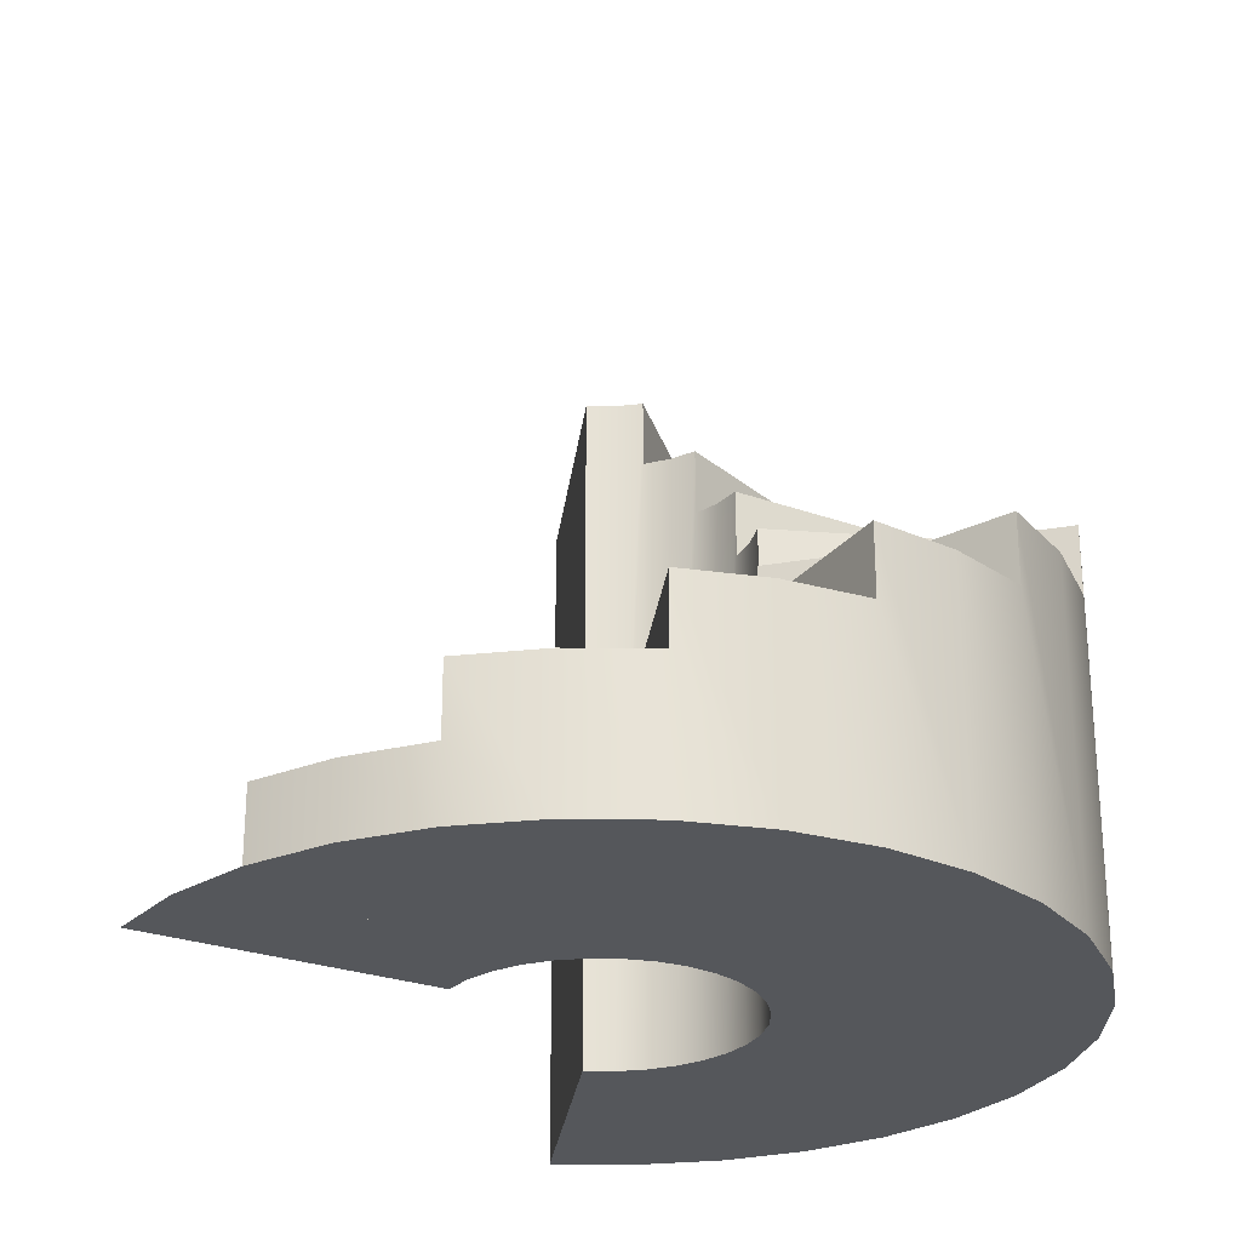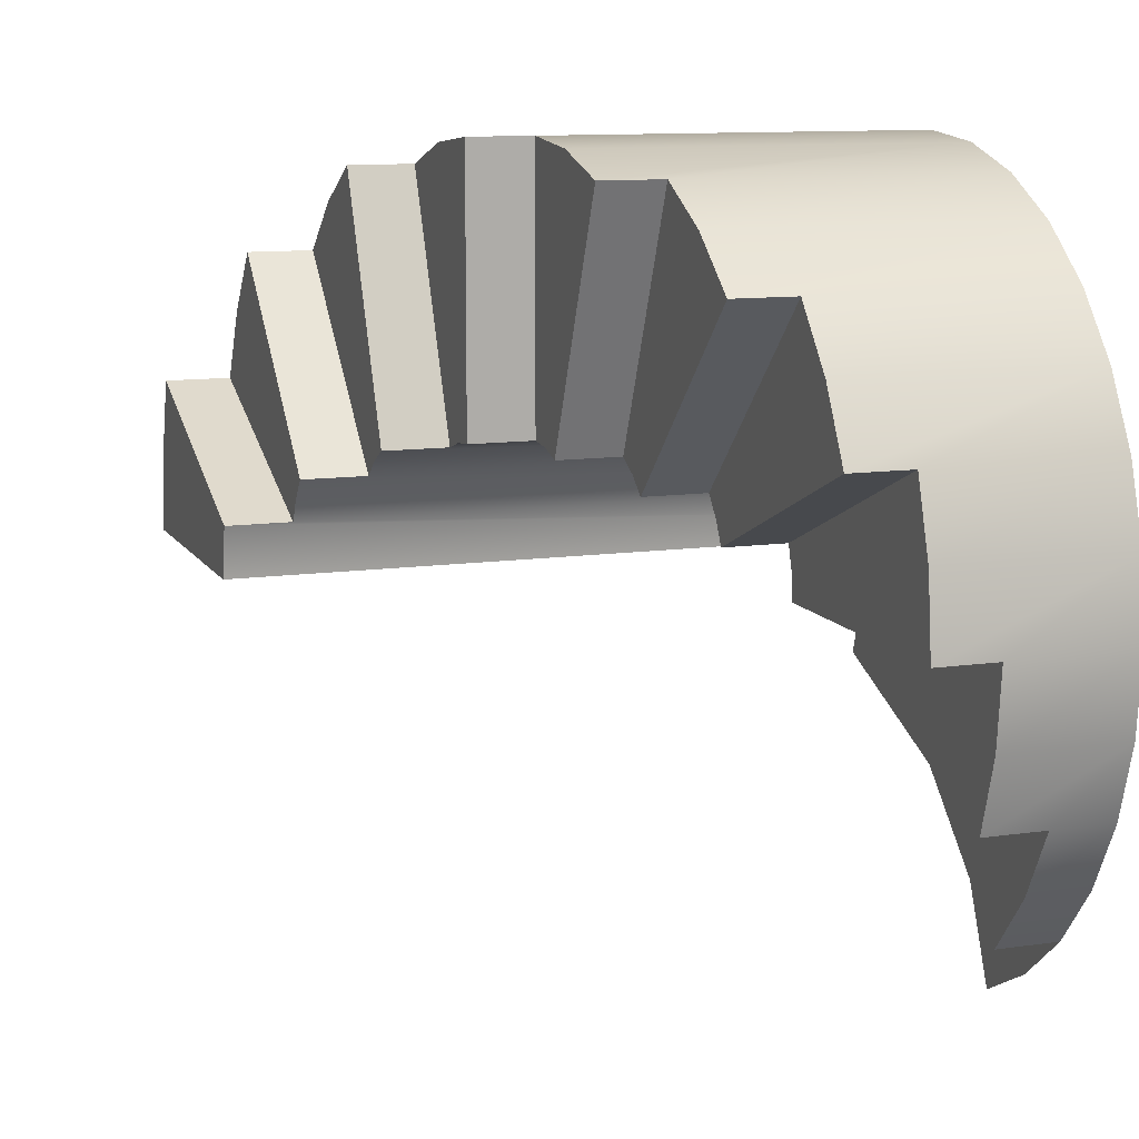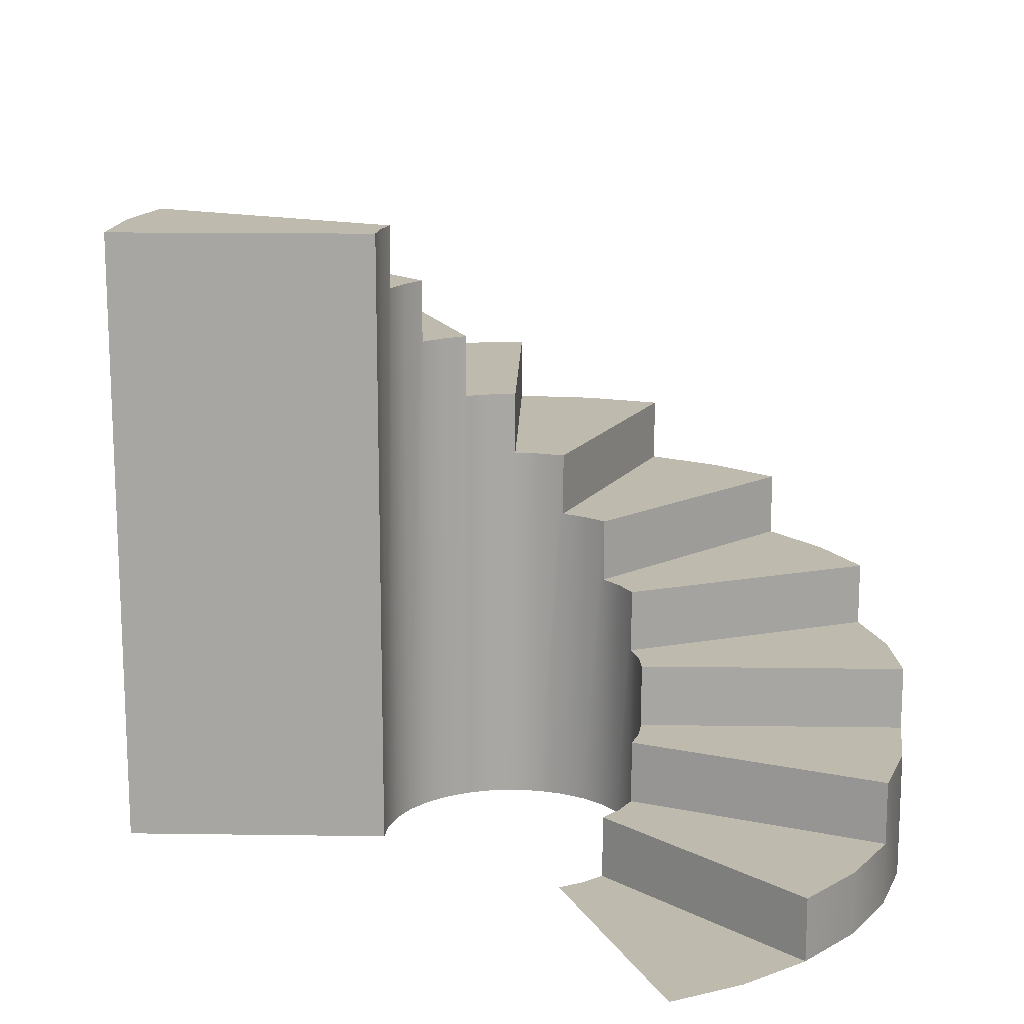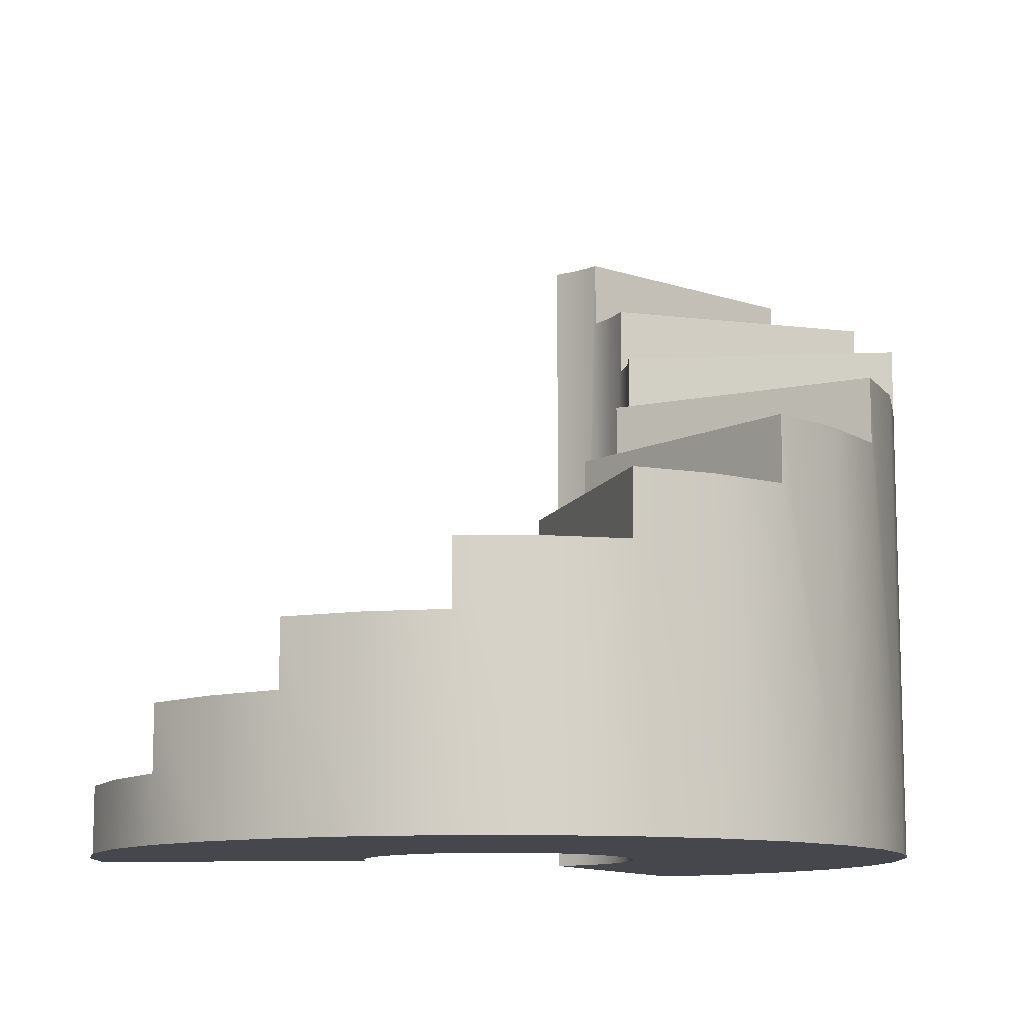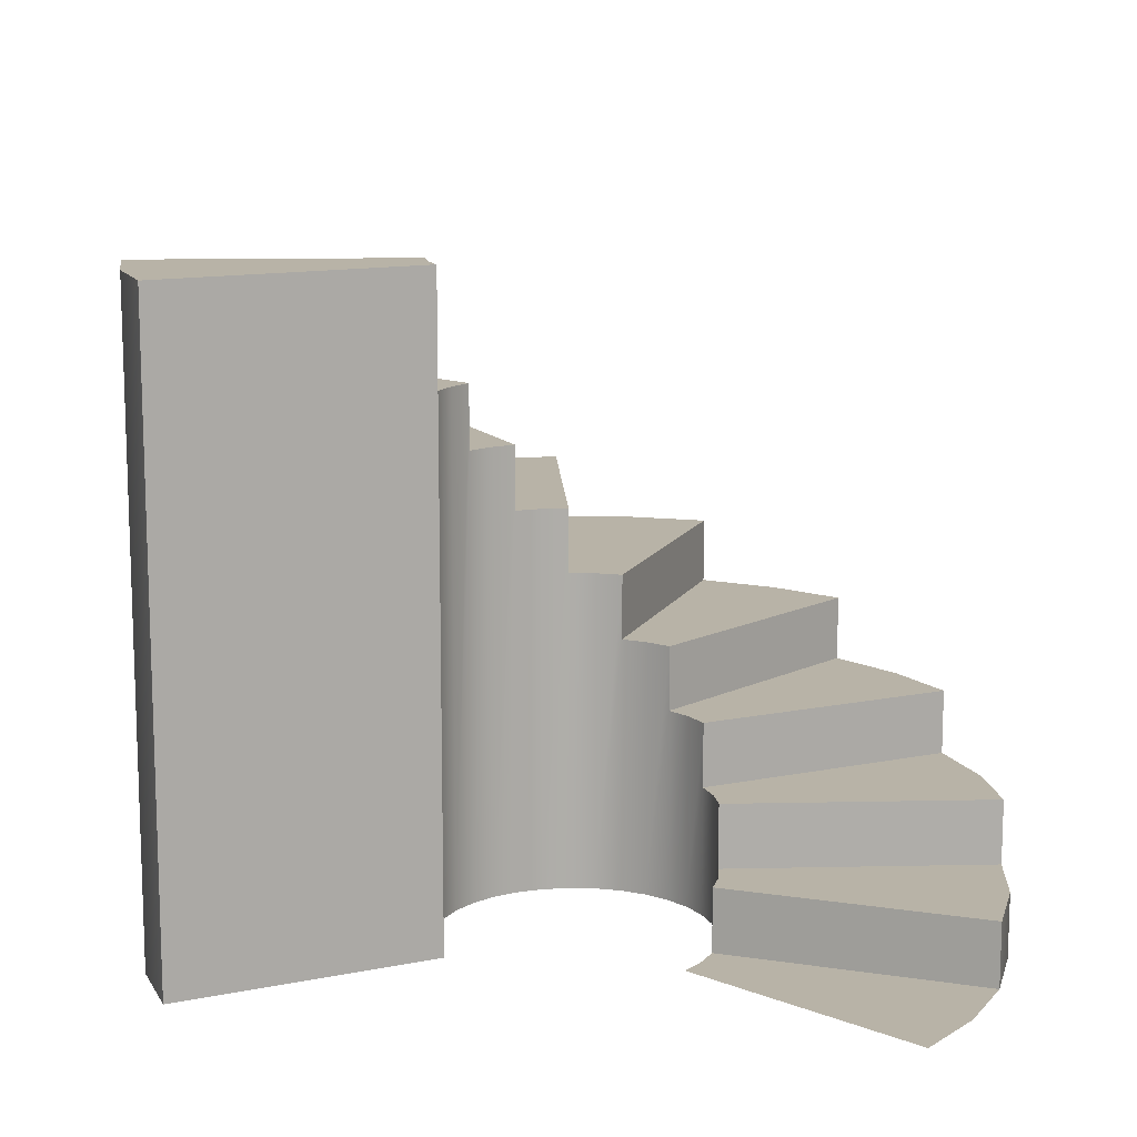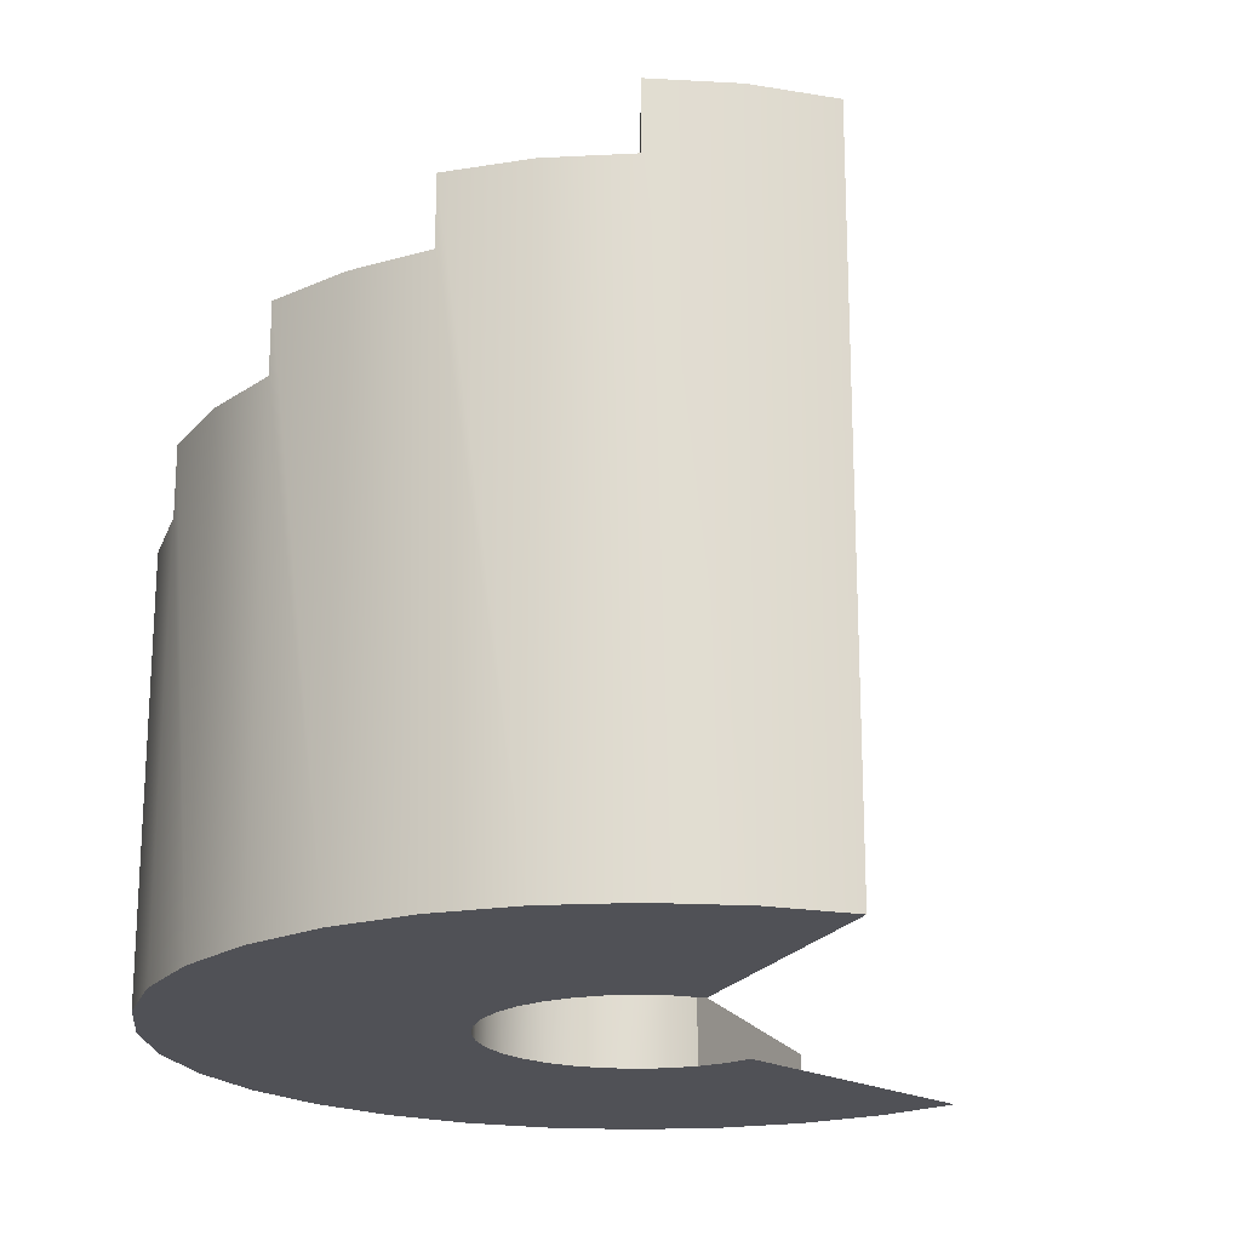
<metadata>
{"format":"obj","ext":"obj","renderer":"f3d","projection":"perspective","resolution":1024,"background":"white","views":[{"elev":-26.7,"azim":-97.0,"up":"+Y"},{"elev":11.1,"azim":-109.5,"up":"+Z"},{"elev":15.7,"azim":-178.3,"up":"+Y"},{"elev":-10.9,"azim":-62.1,"up":"+Y"},{"elev":12.9,"azim":154.7,"up":"+Y"},{"elev":-20.4,"azim":67.3,"up":"+Y"}]}
</metadata>
<code>
v  -0.0625 0 0.0703
v  -0.0625 0.715 0.0703
v  -0.0625 1.43 0.0703
v  -0.0625 2.145 0.0703
v  -0.0625 2.86 0.0703
v  -0.0625 3.575 0.0703
v  -0.0625 4.29 0.0703
v  -0.0625 5.005 0.0703
v  -0.0625 5.72 0.0703
v  -0.0625 6.435 0.0703
v  -0.0625 7.15 0.0703
v  -0.0625 7.864 0.0703
v  1.438 7.15 0.0703
v  1.438 0 0.0703
v  1.409 7.15 0.3629
v  4.351 7.15 0.9482
v  4.438 0 0.0703
v  4.438 7.15 0.0703
v  1.409 0 0.3629
v  4.351 0 0.9482
v  1.323 7.15 0.6443
v  4.095 7.15 1.792
v  1.323 6.435 0.6443
v  4.095 6.435 1.792
v  1.323 0 0.6443
v  4.095 0 1.792
v  1.185 6.435 0.9036
v  3.679 6.435 2.57
v  1.185 0 0.9036
v  3.679 0 2.57
v  0.9982 6.435 1.131
v  3.119 6.435 3.252
v  0.9982 5.72 1.131
v  3.119 5.72 3.252
v  0.9982 0 1.131
v  3.119 0 3.252
v  0.7709 5.72 1.317
v  2.438 5.72 3.812
v  0.7709 0 1.317
v  2.438 0 3.812
v  0.5115 5.72 1.456
v  1.66 5.72 4.228
v  0.5115 5.005 1.456
v  1.66 5.005 4.228
v  0.5115 0 1.456
v  1.66 0 4.228
v  0.2301 5.005 1.541
v  0.8154 5.005 4.484
v  0.2301 0 1.541
v  0.8154 0 4.484
v  -0.0625 5.005 1.57
v  -0.0625 5.005 4.57
v  -0.0625 4.29 1.57
v  -0.0625 4.29 4.57
v  -0.0625 0 1.57
v  -0.0625 0 4.57
v  -0.3551 4.29 1.541
v  -0.9404 4.29 4.484
v  -0.3551 0 1.541
v  -0.9404 0 4.484
v  -0.6365 4.29 1.456
v  -1.785 4.29 4.228
v  -0.6365 3.575 1.456
v  -1.785 3.575 4.228
v  -0.6365 0 1.456
v  -1.785 0 4.228
v  -0.8958 3.575 1.317
v  -2.563 3.575 3.812
v  -0.8958 0 1.317
v  -2.563 0 3.812
v  -1.123 3.575 1.131
v  -3.244 3.575 3.252
v  -1.123 2.86 1.131
v  -3.244 2.86 3.252
v  -1.123 0 1.131
v  -3.244 0 3.252
v  -1.31 2.86 0.9036
v  -3.804 2.86 2.57
v  -1.31 0 0.9036
v  -3.804 0 2.57
v  -1.448 2.86 0.6443
v  -4.22 2.86 1.792
v  -1.448 2.145 0.6443
v  -4.22 2.145 1.792
v  -1.448 0 0.6443
v  -4.22 0 1.792
v  -1.534 2.145 0.3629
v  -4.476 2.145 0.9482
v  -1.534 0 0.3629
v  -4.476 0 0.9482
v  -1.562 2.145 0.0703
v  -4.562 2.145 0.0703
v  -1.562 1.43 0.0703
v  -4.562 1.43 0.0703
v  -1.562 0 0.0703
v  -4.562 0 0.0703
v  -1.534 1.43 -0.2224
v  -4.476 1.43 -0.8076
v  -1.534 0 -0.2224
v  -4.476 0 -0.8076
v  -1.448 1.43 -0.5038
v  -4.22 1.43 -1.652
v  -1.448 0.715 -0.5038
v  -4.22 0.715 -1.652
v  -1.448 0 -0.5038
v  -4.22 0 -1.652
v  -1.31 0.715 -0.7631
v  -3.804 0.715 -2.43
v  -1.31 0 -0.7631
v  -3.804 0 -2.43
v  -1.123 0.715 -0.9904
v  -3.244 0.715 -3.112
v  -1.123 0 -0.9904
v  -3.244 0 -3.112
v  -0.8958 0 -1.177
v  -2.563 0 -3.671
v  -0.6365 0 -1.316
v  -1.785 0 -4.087
o SpiralStair001
g SpiralStair001
f 1 1 2
f 2 2 1
f 1 1 2
f 2 2 1
f 2 2 2
f 2 2 2
f 2 2 2
f 2 2 2
f 1 1 1
f 1 1 1
f 1 1 1
f 1 1 1
f 1 2 2
f 2 1 1
f 1 2 2
f 2 1 1
f 2 1 1
f 1 2 2
f 2 1 1
f 1 2 2
f 2 2 3
f 3 3 2
f 2 2 3
f 3 3 2
f 3 3 3
f 3 3 3
f 3 3 3
f 3 3 3
f 2 2 2
f 2 2 2
f 2 2 2
f 2 2 2
f 2 3 3
f 3 2 2
f 2 3 3
f 3 2 2
f 3 2 2
f 2 3 3
f 3 2 2
f 2 3 3
f 3 3 4
f 4 4 3
f 3 3 4
f 4 4 3
f 4 4 4
f 4 4 4
f 4 4 4
f 4 4 4
f 3 3 3
f 3 3 3
f 3 3 3
f 3 3 3
f 3 4 4
f 4 3 3
f 3 4 4
f 4 3 3
f 4 3 3
f 3 4 4
f 4 3 3
f 3 4 4
f 4 4 5
f 5 5 4
f 4 4 5
f 5 5 4
f 5 5 5
f 5 5 5
f 5 5 5
f 5 5 5
f 4 4 4
f 4 4 4
f 4 4 4
f 4 4 4
f 4 5 5
f 5 4 4
f 4 5 5
f 5 4 4
f 5 4 4
f 4 5 5
f 5 4 4
f 4 5 5
f 5 5 6
f 6 6 5
f 5 5 6
f 6 6 5
f 6 6 6
f 6 6 6
f 6 6 6
f 6 6 6
f 5 5 5
f 5 5 5
f 5 5 5
f 5 5 5
f 5 6 6
f 6 5 5
f 5 6 6
f 6 5 5
f 6 5 5
f 5 6 6
f 6 5 5
f 5 6 6
f 6 6 7
f 7 7 6
f 6 6 7
f 7 7 6
f 7 7 7
f 7 7 7
f 7 7 7
f 7 7 7
f 6 6 6
f 6 6 6
f 6 6 6
f 6 6 6
f 6 7 7
f 7 6 6
f 6 7 7
f 7 6 6
f 7 6 6
f 6 7 7
f 7 6 6
f 6 7 7
f 7 7 8
f 8 8 7
f 7 7 8
f 8 8 7
f 8 8 8
f 8 8 8
f 8 8 8
f 8 8 8
f 7 7 7
f 7 7 7
f 7 7 7
f 7 7 7
f 7 8 8
f 8 7 7
f 7 8 8
f 8 7 7
f 8 7 7
f 7 8 8
f 8 7 7
f 7 8 8
f 8 8 9
f 9 9 8
f 8 8 9
f 9 9 8
f 9 9 9
f 9 9 9
f 9 9 9
f 9 9 9
f 8 8 8
f 8 8 8
f 8 8 8
f 8 8 8
f 8 9 9
f 9 8 8
f 8 9 9
f 9 8 8
f 9 8 8
f 8 9 9
f 9 8 8
f 8 9 9
f 9 9 10
f 10 10 9
f 9 9 10
f 10 10 9
f 10 10 10
f 10 10 10
f 10 10 10
f 10 10 10
f 9 9 9
f 9 9 9
f 9 9 9
f 9 9 9
f 9 10 10
f 10 9 9
f 9 10 10
f 10 9 9
f 10 9 9
f 9 10 10
f 10 9 9
f 9 10 10
f 10 10 11
f 11 11 10
f 10 10 11
f 11 11 10
f 11 11 11
f 11 11 11
f 11 11 11
f 11 11 11
f 10 10 10
f 10 10 10
f 10 10 10
f 10 10 10
f 10 11 11
f 11 10 10
f 10 11 11
f 11 10 10
f 11 10 10
f 10 11 11
f 11 10 10
f 10 11 11
f 11 11 12
f 12 12 11
f 11 11 12
f 12 12 11
f 12 12 12
f 12 12 12
f 12 12 12
f 12 12 12
f 11 11 11
f 11 11 11
f 11 11 11
f 11 11 11
f 11 12 12
f 12 11 11
f 11 12 12
f 12 11 11
f 12 11 11
f 11 12 12
f 12 11 11
f 11 12 12
f 13 14 15
f 16 17 18
f 14 19 15
f 20 17 16
f 15 19 21
f 22 20 16
f 21 19 23
f 24 20 22
f 19 25 23
f 26 20 24
f 23 25 27
f 28 26 24
f 25 29 27
f 30 26 28
f 27 29 31
f 32 30 28
f 31 29 33
f 34 30 32
f 29 35 33
f 36 30 34
f 33 35 37
f 38 36 34
f 35 39 37
f 40 36 38
f 37 39 41
f 42 40 38
f 41 39 43
f 44 40 42
f 39 45 43
f 46 40 44
f 43 45 47
f 48 46 44
f 45 49 47
f 50 46 48
f 47 49 51
f 52 50 48
f 51 49 53
f 54 50 52
f 49 55 53
f 56 50 54
f 53 55 57
f 58 56 54
f 55 59 57
f 60 56 58
f 57 59 61
f 62 60 58
f 61 59 63
f 64 60 62
f 59 65 63
f 66 60 64
f 63 65 67
f 68 66 64
f 65 69 67
f 70 66 68
f 67 69 71
f 72 70 68
f 71 69 73
f 74 70 72
f 69 75 73
f 76 70 74
f 73 75 77
f 78 76 74
f 75 79 77
f 80 76 78
f 77 79 81
f 82 80 78
f 81 79 83
f 84 80 82
f 79 85 83
f 86 80 84
f 83 85 87
f 88 86 84
f 85 89 87
f 90 86 88
f 87 89 91
f 92 90 88
f 91 89 93
f 94 90 92
f 89 95 93
f 96 90 94
f 93 95 97
f 98 96 94
f 95 99 97
f 100 96 98
f 97 99 101
f 102 100 98
f 101 99 103
f 104 100 102
f 99 105 103
f 106 100 104
f 103 105 107
f 108 106 104
f 105 109 107
f 110 106 108
f 107 109 111
f 112 110 108
f 111 109 113
f 114 110 112
f 109 113 113
f 114 110 114
f 113 113 115
f 116 114 114
f 113 115 115
f 116 114 116
f 115 115 117
f 118 116 116
f 115 117 117
f 118 116 118
f 13 15 16
f 16 18 13
f 15 21 22
f 22 16 15
f 21 23 24
f 24 22 21
f 23 27 28
f 28 24 23
f 27 31 32
f 32 28 27
f 31 33 34
f 34 32 31
f 33 37 38
f 38 34 33
f 37 41 42
f 42 38 37
f 41 43 44
f 44 42 41
f 43 47 48
f 48 44 43
f 47 51 52
f 52 48 47
f 51 53 54
f 54 52 51
f 53 57 58
f 58 54 53
f 57 61 62
f 62 58 57
f 61 63 64
f 64 62 61
f 63 67 68
f 68 64 63
f 67 71 72
f 72 68 67
f 71 73 74
f 74 72 71
f 73 77 78
f 78 74 73
f 77 81 82
f 82 78 77
f 81 83 84
f 84 82 81
f 83 87 88
f 88 84 83
f 87 91 92
f 92 88 87
f 91 93 94
f 94 92 91
f 93 97 98
f 98 94 93
f 97 101 102
f 102 98 97
f 101 103 104
f 104 102 101
f 103 107 108
f 108 104 103
f 107 111 112
f 112 108 107
f 111 113 114
f 114 112 111
f 113 115 116
f 116 114 113
f 115 117 118
f 118 116 115
f 117 117 118
f 118 118 117
f 117 115 116
f 116 118 117
f 115 113 114
f 114 116 115
f 113 109 110
f 110 114 113
f 109 105 106
f 106 110 109
f 105 99 100
f 100 106 105
f 99 95 96
f 96 100 99
f 95 89 90
f 90 96 95
f 89 85 86
f 86 90 89
f 85 79 80
f 80 86 85
f 79 75 76
f 76 80 79
f 75 69 70
f 70 76 75
f 69 65 66
f 66 70 69
f 65 59 60
f 60 66 65
f 59 55 56
f 56 60 59
f 55 49 50
f 50 56 55
f 49 45 46
f 46 50 49
f 45 39 40
f 40 46 45
f 39 35 36
f 36 40 39
f 35 29 30
f 30 36 35
f 29 25 26
f 26 30 29
f 25 19 20
f 20 26 25
f 19 14 17
f 17 20 19
f 14 13 18
f 18 17 14

</code>
